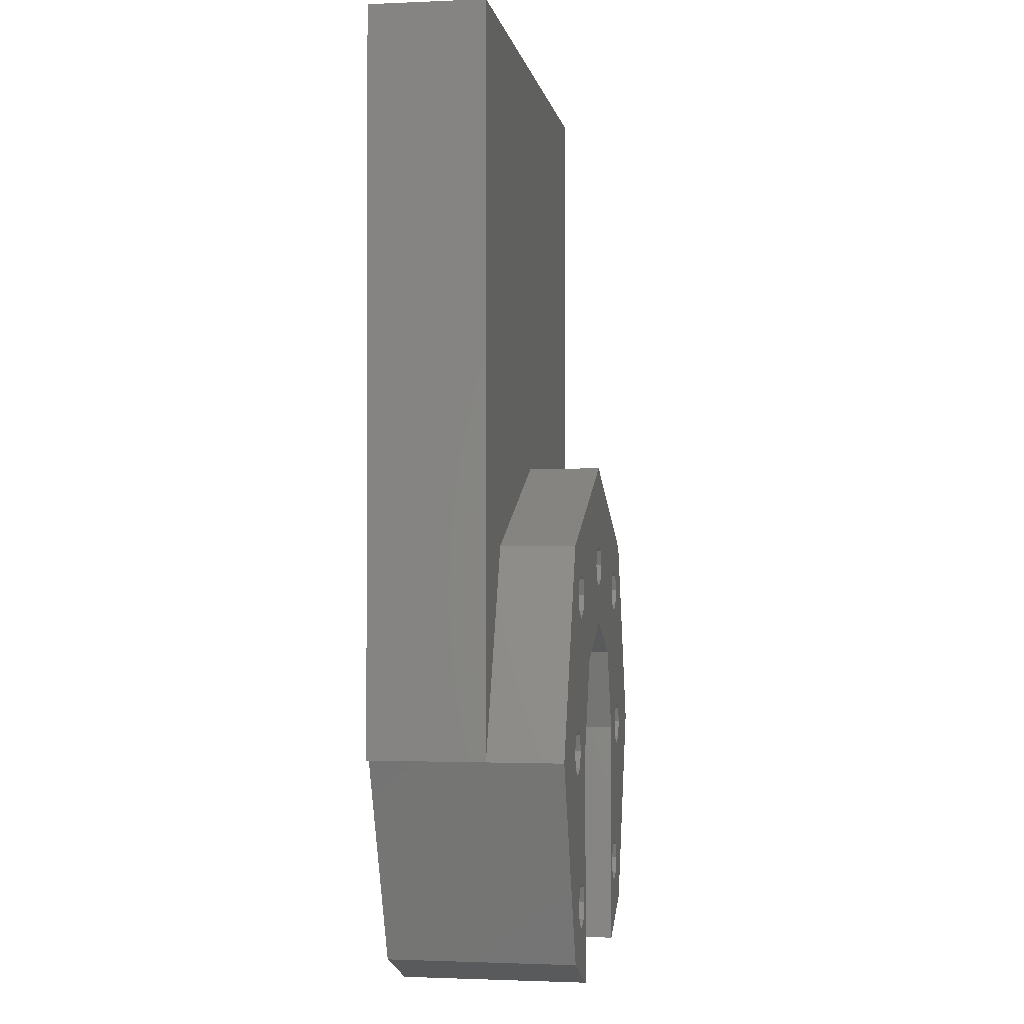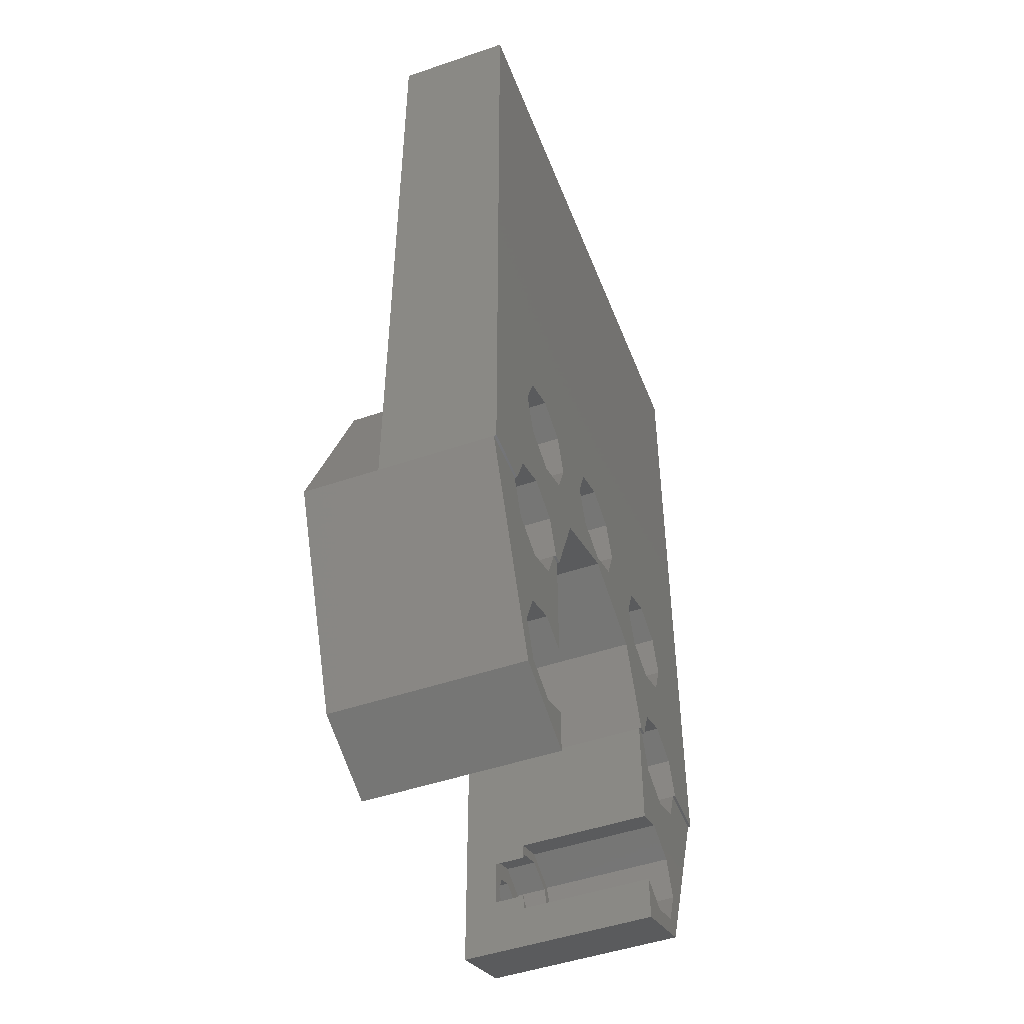
<metadata>
{"format":"stl","ext":"stl","renderer":"f3d","projection":"perspective","resolution":1024,"background":"white","views":[{"elev":-1.3,"azim":98.9,"up":"+Y"},{"elev":-48.8,"azim":-69.2,"up":"+Y"}]}
</metadata>
<code>
# stl→obj: 378 verts, 780 faces
v 12.55 0 5
v 8.872 8.872 1.771
v 8.872 8.872 5
v 12.55 0 1.771
v -12.55 0 1.771
v -8.872 8.872 5
v -8.872 8.872 1.771
v -12.55 0 5
v -6.718 -5.728 1.771
v -5.34 0 1.771
v -6.017 -6.017 1.771
v -7.3 0.7 1.771
v -7.01 0 1.771
v -7.3 -0.7 1.771
v -6.017 6.017 1.771
v -5.728 6.718 1.771
v -6.718 5.728 1.771
v -8 -0.99 1.771
v -7.418 -6.017 1.771
v -7.708 -6.718 1.771
v -5.34 -10.34 1.771
v -5.728 -6.718 1.771
v -6.017 -7.418 1.771
v -6.718 -7.708 1.771
v -8.872 -8.872 1.771
v -8.7 -0.7 1.771
v -7.418 -7.418 1.771
v -8.99 0 1.771
v -8 0.99 1.771
v -7.418 6.017 1.771
v -8.7 0.7 1.771
v 5.728 6.718 1.771
v 0.7 7.3 1.771
v 0.99 8 1.771
v 0 5.34 1.771
v 3.776 3.776 1.771
v 0 7.01 1.771
v -0.7 7.3 1.771
v -3.776 3.776 1.771
v 7.418 6.017 1.771
v 7.708 6.718 1.771
v 6.718 5.728 1.771
v 8 0.99 1.771
v 7.3 0.7 1.771
v 5.34 0 1.771
v 7.01 0 1.771
v 7.3 -0.7 1.771
v 6.718 -5.728 1.771
v 6.017 -6.017 1.771
v 5.728 -6.718 1.771
v 7.708 -6.718 1.771
v 8.872 -8.872 1.771
v 8.7 -0.7 1.771
v 8.99 0 1.771
v 7.418 -6.017 1.771
v 7.418 -7.418 1.771
v 6.718 -7.708 1.771
v 5.34 -10.34 1.771
v 6.017 -7.418 1.771
v 8.7 0.7 1.771
v 7.418 7.418 1.771
v 6.718 7.708 1.771
v 0 12.55 1.771
v 6.017 7.418 1.771
v 6.017 6.017 1.771
v 0.7 8.7 1.771
v 0 8.99 1.771
v -0.7 8.7 1.771
v -6.017 7.418 1.771
v -0.99 8 1.771
v -6.718 7.708 1.771
v -7.418 7.418 1.771
v -7.708 6.718 1.771
v 8 -0.99 1.771
v 0 12.55 5
v 9.591 -1.591 9.896
v 8.309 -5.127 9.896
v 8.968 -6.718 9.896
v 8 -2.25 9.896
v 6.718 -4.468 9.896
v 6.409 -1.591 9.896
v 5.34 0 9.896
v 5.75 0 9.896
v 5.34 -5.038 9.896
v 12.55 0 9.896
v 10.25 0 9.896
v 8.872 -8.872 9.896
v 8.309 -8.309 9.896
v 6.718 -8.968 9.896
v 5.34 -10.34 9.896
v 5.34 -8.397 9.896
v -6.409 -1.591 9.896
v -5.34 0 9.896
v -5.75 0 9.896
v -5.34 -5.038 9.896
v -6.718 -4.468 9.896
v -8 -2.25 9.896
v -8.309 -5.127 9.896
v -9.591 -1.591 9.896
v -8.968 -6.718 9.896
v -6.718 -8.968 9.896
v -5.34 -10.34 9.896
v -5.34 -8.397 9.896
v -8.872 -8.872 9.896
v -8.309 -8.309 9.896
v -12.55 0 9.896
v -10.25 0 9.896
v -12.55 31.37 10
v -12.55 31.37 5
v -12.55 0 10
v 8.968 6.718 10
v 12.55 0 10
v 12.55 31.37 10
v 9.591 1.591 10
v 10.25 0 10
v 8.309 8.309 10
v 6.718 8.968 10
v 1.591 9.591 10
v 5.127 8.309 10
v 1.591 6.409 10
v 4.468 6.718 10
v 2.25 8 10
v 0 10.25 10
v -1.591 6.409 10
v -4.468 6.718 10
v -3.776 3.776 10
v -5.127 8.309 10
v -2.25 8 10
v -1.591 9.591 10
v -6.718 8.968 10
v -9.591 1.591 10
v -8.968 6.718 10
v -8.309 8.309 10
v -10.25 0 10
v 8.309 5.127 10
v 8 2.25 10
v 6.718 4.468 10
v 6.409 1.591 10
v 3.776 3.776 10
v 5.34 0 10
v 5.127 5.127 10
v 5.75 0 10
v 0 5.34 10
v 0 5.75 10
v -5.127 5.127 10
v -6.718 4.468 10
v -6.409 1.591 10
v -5.34 0 10
v -5.75 0 10
v -8 2.25 10
v -8.309 5.127 10
v 12.55 31.37 5
v -5.34 -8.397 4.375
v -5.34 -7.737 4.375
v -5.34 -7.737 3.125
v -5.34 -5.038 4.375
v -5.34 -5.698 3.125
v -5.34 -5.698 4.375
v 5.34 -5.038 4.375
v 5.34 -5.698 3.125
v 5.34 -7.737 3.125
v 5.34 -8.397 4.375
v 5.34 -7.737 4.375
v 5.34 -5.698 4.375
v 0.7 8.7 3.125
v 0.99 8 3.125
v -0.7 7.3 3.125
v -0.99 8 3.125
v 0 7.01 3.125
v 0 8.99 3.125
v -0.7 8.7 3.125
v 0.7 7.3 3.125
v 8.7 0.7 3.125
v 8.99 0 3.125
v 7.01 0 3.125
v 7.3 0.7 3.125
v 8 0.99 3.125
v 8 -0.99 3.125
v 8.7 -0.7 3.125
v 7.3 -0.7 3.125
v -7.3 0.7 3.125
v -7.01 0 3.125
v -8.99 0 3.125
v -8.7 0.7 3.125
v -8 0.99 3.125
v -8 -0.99 3.125
v -7.3 -0.7 3.125
v -8.7 -0.7 3.125
v -6.017 7.418 3.125
v -6.718 7.708 3.125
v -7.418 6.017 3.125
v -6.718 5.728 3.125
v -6.017 6.017 3.125
v -7.708 6.718 3.125
v -7.418 7.418 3.125
v -5.728 6.718 3.125
v 7.418 7.418 3.125
v 6.718 7.708 3.125
v 6.017 6.017 3.125
v 5.728 6.718 3.125
v 6.017 7.418 3.125
v 7.708 6.718 3.125
v 7.418 6.017 3.125
v 6.718 5.728 3.125
v 7.418 -6.017 3.125
v 6.718 -5.728 3.125
v 6.017 -7.418 3.125
v 5.728 -6.718 3.125
v 6.017 -6.017 3.125
v 7.708 -6.718 3.125
v 7.418 -7.418 3.125
v 6.718 -7.708 3.125
v -6.017 -6.017 3.125
v -6.718 -5.728 3.125
v -7.418 -7.418 3.125
v -7.708 -6.718 3.125
v -7.418 -6.017 3.125
v -5.728 -6.718 3.125
v -6.017 -7.418 3.125
v -6.718 -7.708 3.125
v 1.8 8 3.125
v 1.273 9.273 4.375
v 1.273 9.273 3.125
v 1.8 8 4.375
v -1.273 9.273 3.125
v 0 9.8 4.375
v -1.273 9.273 4.375
v 0 9.8 3.125
v -1.8 8 4.375
v -1.8 8 3.125
v 1.273 6.727 3.125
v 0 6.2 3.125
v -1.273 6.727 3.125
v 1.273 6.727 4.375
v -1.273 6.727 4.375
v 0 6.2 4.375
v 9.8 0 3.125
v 9.273 1.273 4.375
v 9.273 1.273 3.125
v 9.8 0 4.375
v 6.2 0 4.375
v 6.727 1.273 3.125
v 6.727 1.273 4.375
v 6.2 0 3.125
v 9.273 -1.273 3.125
v 8 1.8 3.125
v 8 -1.8 3.125
v 6.727 -1.273 3.125
v 8 1.8 4.375
v 9.273 -1.273 4.375
v 6.727 -1.273 4.375
v 8 -1.8 4.375
v -6.2 0 3.125
v -6.727 1.273 4.375
v -6.727 1.273 3.125
v -6.2 0 4.375
v -9.8 0 4.375
v -9.273 1.273 3.125
v -9.273 1.273 4.375
v -9.8 0 3.125
v -6.727 -1.273 3.125
v -8 1.8 3.125
v -8 -1.8 3.125
v -9.273 -1.273 3.125
v -8 1.8 4.375
v -6.727 -1.273 4.375
v -9.273 -1.273 4.375
v -8 -1.8 4.375
v -6.718 8.518 3.125
v -5.445 7.99 4.375
v -6.718 8.518 4.375
v -5.445 7.99 3.125
v -8.518 6.718 4.375
v -7.99 7.99 3.125
v -7.99 7.99 4.375
v -8.518 6.718 3.125
v -7.99 5.445 4.375
v -7.99 5.445 3.125
v -4.918 6.718 3.125
v -5.445 5.445 3.125
v -6.718 4.918 3.125
v -4.918 6.718 4.375
v -6.718 4.918 4.375
v -5.445 5.445 4.375
v 6.718 8.518 3.125
v 7.99 7.99 4.375
v 6.718 8.518 4.375
v 7.99 7.99 3.125
v 5.445 5.445 4.375
v 4.918 6.718 3.125
v 4.918 6.718 4.375
v 5.445 5.445 3.125
v 8.518 6.718 3.125
v 7.99 5.445 3.125
v 5.445 7.99 3.125
v 6.718 4.918 3.125
v 5.445 7.99 4.375
v 8.518 6.718 4.375
v 6.718 4.918 4.375
v 7.99 5.445 4.375
v 6.718 -4.918 3.125
v 7.99 -5.445 4.375
v 6.718 -4.918 4.375
v 7.99 -5.445 3.125
v 5.445 -7.99 4.375
v 5.445 -7.99 3.125
v 8.518 -6.718 3.125
v 7.99 -7.99 3.125
v 5.445 -5.445 3.125
v 6.718 -8.518 3.125
v 5.445 -5.445 4.375
v 8.518 -6.718 4.375
v 6.718 -8.518 4.375
v 7.99 -7.99 4.375
v -6.718 -4.918 3.125
v -5.445 -5.445 4.375
v -6.718 -4.918 4.375
v -5.445 -5.445 3.125
v -7.99 -7.99 4.375
v -8.518 -6.718 3.125
v -8.518 -6.718 4.375
v -7.99 -7.99 3.125
v -7.99 -5.445 3.125
v -5.445 -7.99 3.125
v -6.718 -8.518 3.125
v -7.99 -5.445 4.375
v -5.445 -7.99 4.375
v -6.718 -8.518 4.375
v 2.25 8 4.375
v 1.591 9.591 4.375
v -1.591 9.591 4.375
v 0 10.25 4.375
v -2.25 8 4.375
v 1.591 6.409 4.375
v 0 5.75 4.375
v -1.591 6.409 4.375
v 9.591 1.591 4.375
v 10.25 0 4.375
v 5.75 0 4.375
v 6.409 -1.591 4.375
v 6.409 1.591 4.375
v 8 2.25 4.375
v 9.591 -1.591 4.375
v 8 -2.25 4.375
v -6.409 1.591 4.375
v -5.75 0 4.375
v -9.591 1.591 4.375
v -10.25 0 4.375
v -8 2.25 4.375
v -6.409 -1.591 4.375
v -8 -2.25 4.375
v -9.591 -1.591 4.375
v -6.718 8.968 4.375
v -5.127 8.309 4.375
v -8.309 8.309 4.375
v -8.968 6.718 4.375
v -8.309 5.127 4.375
v -4.468 6.718 4.375
v -5.127 5.127 4.375
v -6.718 4.468 4.375
v 6.718 8.968 4.375
v 8.309 8.309 4.375
v 8.309 5.127 4.375
v 6.718 4.468 4.375
v 5.127 8.309 4.375
v 4.468 6.718 4.375
v 5.127 5.127 4.375
v 8.968 6.718 4.375
v 6.718 -4.468 4.375
v 8.309 -5.127 4.375
v 8.309 -8.309 4.375
v 8.968 -6.718 4.375
v 6.718 -8.968 4.375
v -6.718 -4.468 4.375
v -8.968 -6.718 4.375
v -8.309 -8.309 4.375
v -8.309 -5.127 4.375
v -6.718 -8.968 4.375
f 1 2 3
f 2 1 4
f 5 6 7
f 6 5 8
f 9 10 11
f 12 10 13
f 10 9 14
f 10 15 16
f 17 10 12
f 10 14 13
f 18 9 19
f 5 19 20
f 9 18 14
f 21 22 10
f 21 23 22
f 21 24 23
f 25 24 21
f 19 26 18
f 24 25 27
f 25 20 27
f 5 20 25
f 19 5 26
f 26 5 28
f 10 17 15
f 29 17 12
f 17 29 30
f 31 30 29
f 32 33 34
f 35 33 36
f 35 37 33
f 35 38 37
f 39 38 35
f 16 38 39
f 4 40 41
f 42 43 44
f 45 44 46
f 43 42 40
f 47 45 46
f 45 48 49
f 44 45 36
f 45 49 50
f 44 36 42
f 51 4 52
f 4 53 54
f 55 4 51
f 4 55 53
f 52 56 51
f 52 57 56
f 58 57 52
f 45 50 58
f 59 58 50
f 57 58 59
f 60 4 54
f 40 4 60
f 40 60 43
f 4 41 2
f 61 2 41
f 62 2 61
f 63 62 64
f 42 36 65
f 65 36 32
f 33 32 36
f 32 34 64
f 66 64 34
f 63 64 66
f 63 66 67
f 62 63 2
f 68 63 67
f 69 68 70
f 38 16 70
f 11 10 22
f 16 39 10
f 69 70 16
f 68 69 63
f 71 63 69
f 7 71 72
f 5 30 31
f 71 7 63
f 73 7 72
f 30 5 73
f 5 31 28
f 73 5 7
f 53 55 74
f 48 74 55
f 74 48 47
f 45 47 48
f 63 6 75
f 6 63 7
f 2 75 3
f 75 2 63
f 76 77 78
f 79 77 76
f 79 80 77
f 81 80 79
f 82 81 83
f 84 81 82
f 81 84 80
f 76 85 86
f 78 85 76
f 78 87 85
f 88 87 78
f 89 87 88
f 89 90 87
f 90 89 91
f 92 93 94
f 93 92 95
f 92 96 95
f 97 96 92
f 97 98 96
f 99 98 97
f 98 99 100
f 101 102 103
f 104 101 105
f 101 104 102
f 100 104 105
f 106 100 99
f 106 99 107
f 100 106 104
f 87 1 85
f 52 1 87
f 1 52 4
f 58 87 90
f 87 58 52
f 25 102 104
f 102 25 21
f 25 8 5
f 104 8 25
f 8 104 106
f 8 108 109
f 106 108 8
f 108 106 110
f 111 112 113
f 114 112 111
f 112 114 115
f 113 116 111
f 113 117 116
f 118 117 113
f 117 118 119
f 120 121 122
f 122 119 118
f 119 122 121
f 113 123 118
f 108 123 113
f 124 125 126
f 127 128 129
f 123 108 129
f 128 127 125
f 129 130 127
f 129 108 130
f 110 131 132
f 130 108 133
f 108 132 133
f 110 132 108
f 131 110 134
f 135 114 111
f 135 136 114
f 137 136 135
f 137 138 136
f 139 138 137
f 140 138 139
f 139 137 141
f 139 141 121
f 138 140 142
f 121 120 139
f 143 120 144
f 120 143 139
f 124 143 144
f 124 126 143
f 125 124 128
f 145 126 125
f 146 126 145
f 126 147 148
f 148 147 149
f 126 146 147
f 146 150 147
f 151 150 146
f 131 151 132
f 151 131 150
f 85 113 112
f 113 85 152
f 152 85 1
f 3 152 1
f 75 152 3
f 109 75 6
f 75 109 152
f 109 6 8
f 106 134 110
f 134 106 107
f 94 148 149
f 148 94 93
f 86 112 115
f 112 86 85
f 82 142 140
f 142 82 83
f 152 108 113
f 108 152 109
f 82 36 45
f 36 82 139
f 139 82 140
f 93 126 148
f 126 93 39
f 39 93 10
f 35 139 143
f 139 35 36
f 39 143 126
f 143 39 35
f 103 102 153
f 154 153 155
f 156 93 95
f 93 156 10
f 157 156 158
f 156 157 10
f 21 157 155
f 157 21 10
f 153 21 155
f 21 153 102
f 45 159 82
f 45 160 159
f 58 160 45
f 161 162 163
f 160 58 161
f 58 162 161
f 90 162 58
f 162 90 91
f 82 159 84
f 159 160 164
f 34 165 66
f 165 34 166
f 167 70 168
f 70 167 38
f 37 167 169
f 167 37 38
f 68 170 171
f 170 68 67
f 67 165 170
f 165 67 66
f 168 68 171
f 68 168 70
f 33 169 172
f 169 33 37
f 33 166 34
f 166 33 172
f 54 173 60
f 173 54 174
f 175 44 176
f 44 175 46
f 43 173 177
f 173 43 60
f 44 177 176
f 177 44 43
f 53 178 179
f 178 53 74
f 180 46 175
f 46 180 47
f 74 180 178
f 180 74 47
f 53 174 54
f 174 53 179
f 13 181 12
f 181 13 182
f 183 31 184
f 31 183 28
f 29 181 185
f 181 29 12
f 31 185 184
f 185 31 29
f 14 186 187
f 186 14 18
f 188 28 183
f 28 188 26
f 14 182 13
f 182 14 187
f 18 188 186
f 188 18 26
f 71 189 190
f 189 71 69
f 17 191 192
f 191 17 30
f 15 192 193
f 192 15 17
f 194 72 195
f 72 194 73
f 72 190 195
f 190 72 71
f 191 73 194
f 73 191 30
f 16 189 69
f 189 16 196
f 15 196 16
f 196 15 193
f 62 197 198
f 197 62 61
f 199 32 200
f 32 199 65
f 64 198 201
f 198 64 62
f 200 64 201
f 64 200 32
f 40 202 41
f 202 40 203
f 42 199 204
f 199 42 65
f 41 197 61
f 197 41 202
f 40 204 203
f 204 40 42
f 48 205 206
f 205 48 55
f 207 50 208
f 50 207 59
f 49 206 209
f 206 49 48
f 208 49 209
f 49 208 50
f 56 210 51
f 210 56 211
f 57 207 212
f 207 57 59
f 51 205 55
f 205 51 210
f 56 212 211
f 212 56 57
f 9 213 214
f 213 9 11
f 215 20 216
f 20 215 27
f 19 214 217
f 214 19 9
f 216 19 217
f 19 216 20
f 23 218 22
f 218 23 219
f 24 215 220
f 215 24 27
f 22 213 11
f 213 22 218
f 23 220 219
f 220 23 24
f 221 222 223
f 222 221 224
f 225 226 227
f 226 225 228
f 228 222 226
f 222 228 223
f 229 225 227
f 225 229 230
f 166 221 223
f 221 166 231
f 223 165 166
f 228 165 223
f 228 170 165
f 228 171 170
f 171 225 168
f 225 171 228
f 172 231 166
f 169 231 172
f 169 232 231
f 167 232 169
f 167 233 232
f 168 233 167
f 230 168 225
f 168 230 233
f 231 224 221
f 224 231 234
f 232 235 236
f 235 232 233
f 235 230 229
f 230 235 233
f 231 236 234
f 236 231 232
f 237 238 239
f 238 237 240
f 241 242 243
f 242 241 244
f 174 237 239
f 237 174 245
f 239 173 174
f 246 173 239
f 246 177 173
f 246 176 177
f 176 242 175
f 242 176 246
f 179 245 174
f 178 245 179
f 178 247 245
f 180 247 178
f 180 248 247
f 175 248 180
f 244 175 242
f 175 244 248
f 242 249 243
f 249 242 246
f 246 238 249
f 238 246 239
f 245 240 237
f 240 245 250
f 251 244 241
f 244 251 248
f 245 252 250
f 252 245 247
f 247 251 252
f 251 247 248
f 253 254 255
f 254 253 256
f 257 258 259
f 258 257 260
f 182 253 255
f 253 182 261
f 255 181 182
f 262 181 255
f 262 185 181
f 262 184 185
f 184 258 183
f 258 184 262
f 187 261 182
f 186 261 187
f 186 263 261
f 188 263 186
f 188 264 263
f 183 264 188
f 260 183 258
f 183 260 264
f 258 265 259
f 265 258 262
f 262 254 265
f 254 262 255
f 261 256 253
f 256 261 266
f 263 267 268
f 267 263 264
f 267 260 257
f 260 267 264
f 261 268 266
f 268 261 263
f 269 270 271
f 270 269 272
f 273 274 275
f 274 273 276
f 274 271 275
f 271 274 269
f 277 276 273
f 276 277 278
f 272 189 196
f 269 189 272
f 269 190 189
f 269 195 190
f 195 274 194
f 274 195 269
f 196 279 272
f 279 196 280
f 193 280 196
f 192 280 193
f 192 281 280
f 191 281 192
f 191 278 281
f 194 278 191
f 276 194 274
f 194 276 278
f 279 270 272
f 270 279 282
f 280 283 284
f 283 280 281
f 281 277 283
f 277 281 278
f 280 282 279
f 282 280 284
f 285 286 287
f 286 285 288
f 289 290 291
f 290 289 292
f 202 293 288
f 293 202 294
f 288 197 202
f 285 197 288
f 285 198 197
f 285 201 198
f 201 295 200
f 295 201 285
f 203 294 202
f 204 294 203
f 204 296 294
f 199 296 204
f 199 292 296
f 200 292 199
f 290 200 295
f 200 290 292
f 291 295 297
f 295 291 290
f 295 287 297
f 287 295 285
f 293 286 288
f 286 293 298
f 294 299 300
f 299 294 296
f 296 289 299
f 289 296 292
f 294 298 293
f 298 294 300
f 301 302 303
f 302 301 304
f 305 161 163
f 161 305 306
f 210 307 304
f 307 210 308
f 304 205 210
f 301 205 304
f 301 206 205
f 301 209 206
f 309 209 301
f 160 209 309
f 209 160 208
f 161 208 160
f 208 161 306
f 211 308 210
f 212 308 211
f 212 310 308
f 207 310 212
f 207 306 310
f 306 207 208
f 164 309 311
f 309 164 160
f 309 303 311
f 303 309 301
f 307 302 304
f 302 307 312
f 310 305 313
f 305 310 306
f 308 312 307
f 312 308 314
f 308 313 314
f 313 308 310
f 315 316 317
f 316 315 318
f 319 320 321
f 320 319 322
f 213 157 318
f 157 218 155
f 219 155 218
f 157 213 218
f 315 213 318
f 315 214 213
f 315 217 214
f 217 323 216
f 323 217 315
f 155 219 324
f 220 324 219
f 220 325 324
f 215 325 220
f 215 322 325
f 216 322 215
f 320 216 323
f 216 320 322
f 321 323 326
f 323 321 320
f 323 317 326
f 317 323 315
f 324 154 155
f 154 324 327
f 157 316 318
f 316 157 158
f 324 328 327
f 328 324 325
f 325 319 328
f 319 325 322
f 329 118 330
f 118 329 122
f 331 123 129
f 123 331 332
f 332 118 123
f 118 332 330
f 128 331 129
f 331 128 333
f 330 224 329
f 330 222 224
f 332 222 330
f 332 226 222
f 332 227 226
f 331 227 332
f 331 229 227
f 229 331 333
f 224 334 329
f 234 334 224
f 236 334 234
f 236 335 334
f 235 335 236
f 235 336 335
f 229 336 235
f 336 229 333
f 334 122 329
f 122 334 120
f 335 124 144
f 124 335 336
f 124 333 128
f 333 124 336
f 334 144 120
f 144 334 335
f 86 337 338
f 337 86 114
f 114 86 115
f 81 339 83
f 339 81 340
f 341 136 138
f 136 341 342
f 342 114 136
f 114 342 337
f 83 138 142
f 138 83 341
f 341 83 339
f 337 240 338
f 337 238 240
f 342 238 337
f 342 249 238
f 342 243 249
f 341 243 342
f 341 241 243
f 241 341 339
f 240 343 338
f 250 343 240
f 252 343 250
f 252 344 343
f 251 344 252
f 251 340 344
f 241 340 251
f 340 241 339
f 343 86 338
f 86 343 76
f 343 79 76
f 79 343 344
f 344 81 79
f 81 344 340
f 94 345 346
f 345 94 147
f 147 94 149
f 107 131 134
f 131 107 347
f 347 107 348
f 349 147 150
f 147 349 345
f 345 256 346
f 345 254 256
f 349 254 345
f 349 265 254
f 349 259 265
f 347 259 349
f 347 257 259
f 257 347 348
f 256 350 346
f 266 350 256
f 268 350 266
f 268 351 350
f 267 351 268
f 267 352 351
f 257 352 267
f 352 257 348
f 347 150 131
f 150 347 349
f 350 97 92
f 97 350 351
f 99 348 107
f 348 99 352
f 350 94 346
f 94 350 92
f 351 99 97
f 99 351 352
f 353 127 130
f 127 353 354
f 132 355 133
f 355 132 356
f 355 130 133
f 130 355 353
f 151 356 132
f 356 151 357
f 354 282 358
f 354 270 282
f 353 270 354
f 353 271 270
f 353 275 271
f 355 275 353
f 355 273 275
f 273 355 356
f 282 359 358
f 284 359 282
f 283 359 284
f 283 360 359
f 277 360 283
f 277 357 360
f 273 357 277
f 357 273 356
f 358 127 354
f 127 358 125
f 359 146 145
f 146 359 360
f 360 151 146
f 151 360 357
f 359 125 358
f 125 359 145
f 361 116 117
f 116 361 362
f 363 137 135
f 137 363 364
f 121 365 119
f 365 121 366
f 365 117 119
f 117 365 361
f 141 366 121
f 366 141 367
f 362 298 368
f 362 286 298
f 361 286 362
f 361 287 286
f 361 297 287
f 365 297 361
f 365 291 297
f 291 365 366
f 298 363 368
f 300 363 298
f 299 363 300
f 299 364 363
f 289 364 299
f 289 367 364
f 291 367 289
f 367 291 366
f 364 141 137
f 141 364 367
f 363 111 368
f 111 363 135
f 368 116 362
f 116 368 111
f 369 77 80
f 77 369 370
f 371 78 372
f 78 371 88
f 159 80 84
f 80 159 369
f 370 312 372
f 370 302 312
f 369 302 370
f 369 303 302
f 159 303 369
f 303 159 311
f 311 159 164
f 312 371 372
f 314 371 312
f 313 371 314
f 313 373 371
f 162 313 305
f 313 162 373
f 162 305 163
f 372 77 370
f 77 372 78
f 371 89 88
f 89 371 373
f 373 91 89
f 91 373 162
f 374 95 96
f 95 374 156
f 105 375 100
f 375 105 376
f 377 96 98
f 96 377 374
f 156 316 158
f 317 156 374
f 156 317 316
f 374 326 317
f 377 326 374
f 377 321 326
f 321 377 375
f 327 153 154
f 328 153 327
f 328 378 153
f 319 378 328
f 319 376 378
f 321 376 319
f 376 321 375
f 100 377 98
f 377 100 375
f 378 105 101
f 105 378 376
f 153 101 103
f 101 153 378

</code>
